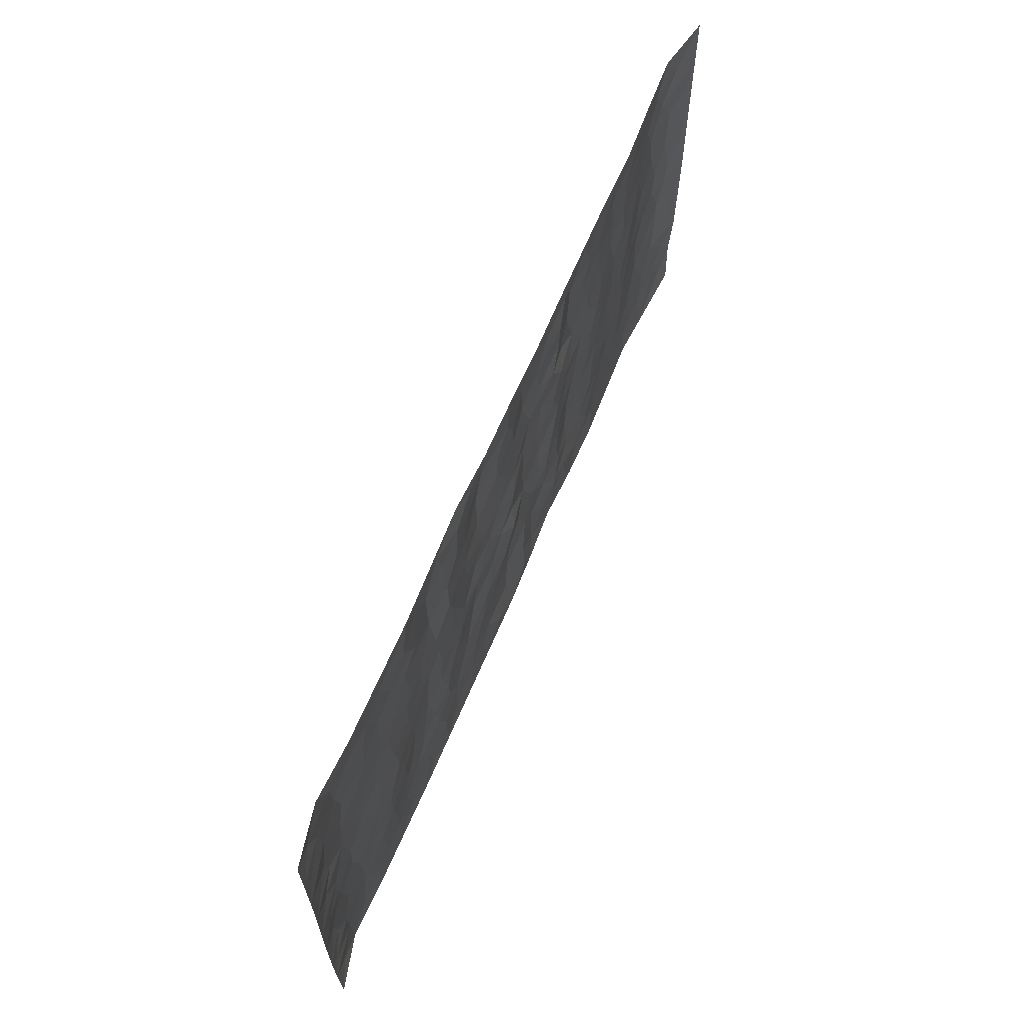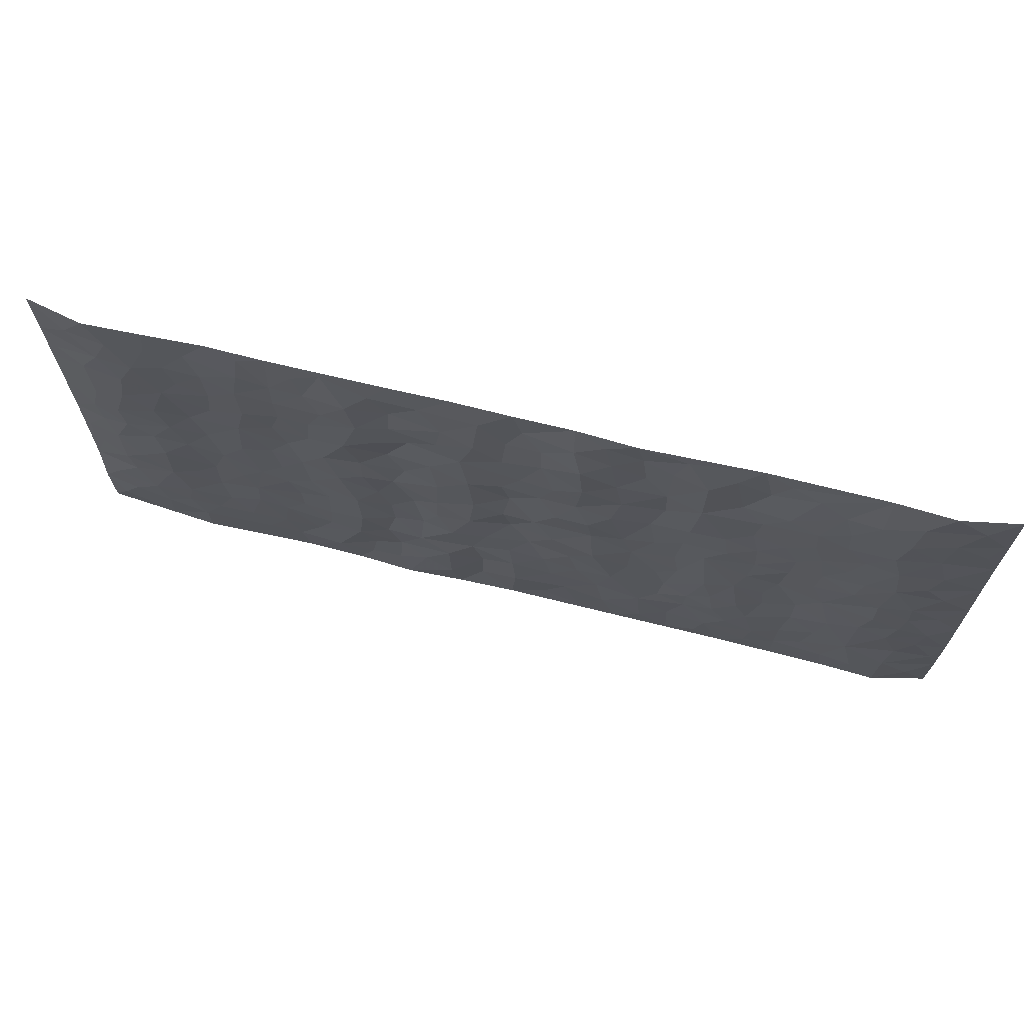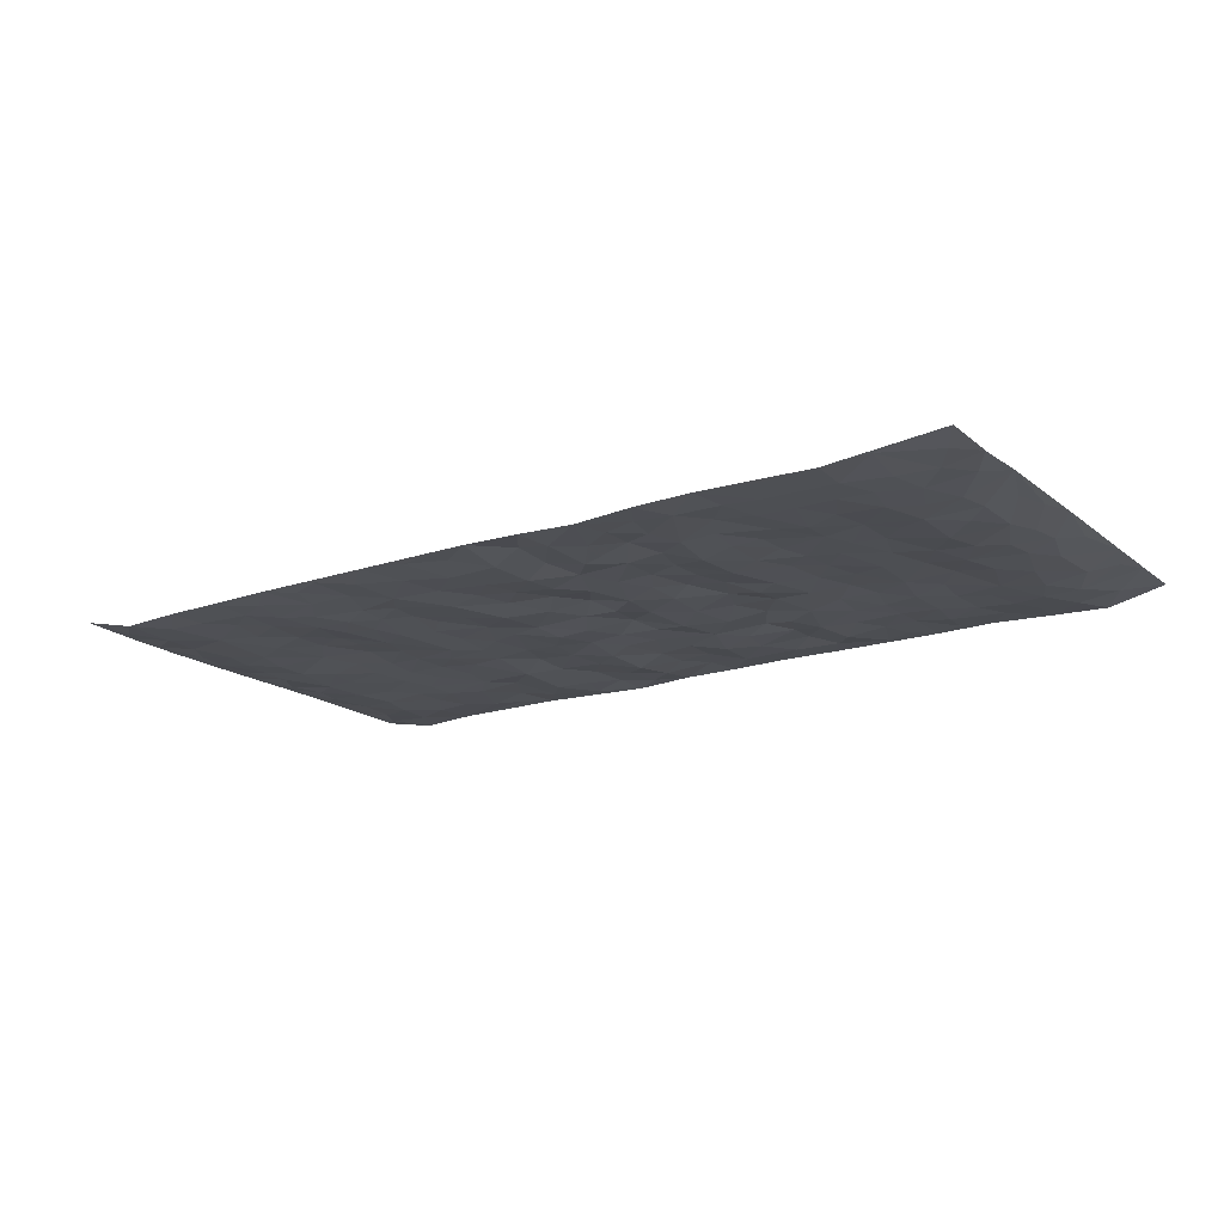
<metadata>
{"format":"obj","ext":"obj","renderer":"f3d","projection":"perspective","resolution":1024,"background":"white","views":[{"elev":64.9,"azim":-67.2,"up":"+Y"},{"elev":68.2,"azim":-166.1,"up":"+Y"},{"elev":-17.5,"azim":33.6,"up":"+Z"}]}
</metadata>
<code>
v -0.9878 0.0004672 0.02392
v -0.9889 0.9989 0.02015
v 0.9906 0.0004907 0.01825
v 0.9894 0.9993 0.02252
v -0.8071 0.3923 -0.007484
v -0.9891 0.5 0.01952
v -0.8688 0.3574 -0.003624
v 0.0004029 0.000861 0.005658
v -0.9893 0.2501 0.01857
v -0.9338 0.3376 0.003887
v -0.7446 0.001041 0.001109
v -0.989 0.1252 0.02006
v -0.72 0.2924 -0.003632
v -0.8677 0.0007254 -0.003888
v -0.8518 0.288 -0.004339
v -0.4974 0.0007603 0.004331
v -0.9687 0.1876 0.01364
v -0.298 0.1659 -0.001373
v -0.7869 0.3216 -0.005955
v -0.8739 0.1195 -0.003808
v -0.9345 0.06287 0.00736
v -0.8062 0.06349 -0.005054
v -0.6818 0.1263 -0.000281
v -0.7338 0.07411 -0.001755
v -0.8849 0.2067 5.64e-05
v -0.9215 0.2696 0.002912
v -0.7796 0.1765 -0.005106
v -0.7016 0.2091 -0.001549
v -0.8753 0.4881 -0.00385
v -0.9893 0.375 0.01847
v -0.7446 0.9987 0.004064
v -0.544 0.2217 -0.005532
v 0.2635 0.1565 0.005474
v -0.9885 0.7496 0.02133
v -0.3726 0.3926 0.001131
v -0.7929 0.7534 -0.008792
v -0.8101 0.832 -0.009287
v -0.5894 0.4423 0.004022
v -0.6086 0.6061 -0.0007065
v -0.497 0.9993 0.005787
v -0.9663 0.6872 0.01567
v -0.6706 0.5627 -0.002705
v -0.3962 0.7543 -0.003011
v -0.5164 0.2794 -0.006138
v -0.4661 0.2244 -0.006483
v -0.5022 0.1612 -0.005465
v -0.455 0.6368 0.0005358
v -0.3722 0.5598 0.0009115
v 0.1676 0.4735 -0.001644
v -0.3389 0.2201 0.001028
v -0.2136 0.6108 -0.001941
v -0.3808 0.6294 0.001208
v -0.3069 0.05646 0.0004242
v -0.636 0.711 -0.004392
v -0.401 0.1934 -0.0006108
v -0.8829 0.618 -0.003208
v -0.0383 0.3475 0.006022
v 0.05799 0.3391 -0.002921
v 0.3012 0.451 0.001454
v -0.09643 0.5514 -0.003726
v -0.1678 0.5558 -0.005907
v 0.09293 0.6306 -0.005829
v -0.6412 0.3458 0.002832
v -0.7586 0.5741 -0.00653
v -0.9613 0.8103 0.01448
v -0.5675 0.1283 -0.003895
v -0.3732 0.01104 0.003791
v -0.8057 0.466 -0.006701
v -0.6254 0.1716 -0.001467
v -0.6226 0.01738 0.001797
v -0.2489 0.0006734 0.004863
v -0.6239 0.08745 -0.0006664
v -0.5544 0.05223 -0.0003883
v -0.4378 0.0362 0.001339
v -0.4577 0.1029 -0.001972
v -0.9024 0.6862 -0.0002197
v -0.9809 0.8743 0.01874
v -0.7464 0.5091 -0.007055
v -0.0002005 0.9992 0.004188
v -0.8134 0.6757 -0.007393
v -0.5693 0.3145 0.0003387
v -0.5198 0.461 -0.000592
v 0.006484 0.5715 0.007769
v -0.04997 0.4826 0.001942
v 0.003793 0.4194 0.009671
v -0.1257 0.1271 -8.541e-05
v -0.5773 0.6706 -0.001279
v -0.9259 0.5624 0.004521
v -0.742 0.6916 -0.005092
v -0.4551 0.2963 -0.005478
v -0.6395 0.2669 0.0003842
v -0.5086 0.6889 0.0009003
v -0.1755 0.4848 0.0001487
v -0.2663 0.4355 0.003181
v -0.6561 0.6495 -0.003465
v -0.01019 0.1158 -0.00332
v -0.4213 0.5103 -0.002512
v -0.3485 0.2873 0.002945
v -0.2441 0.5035 0.001457
v -0.1829 0.3813 -0.005348
v -0.9887 0.6248 0.02083
v -0.7147 0.6232 -0.004787
v -0.8238 0.5797 -0.007039
v -0.368 0.1091 0.002172
v -0.5288 0.5333 0.0004737
v -0.692 0.4059 -0.0003326
v -0.1317 0.3235 0.002374
v -0.1512 0.2486 0.001974
v -0.5252 0.612 0.0006823
v 0.11 0.7296 -0.001303
v -0.003197 0.214 -0.004856
v -0.07362 0.2724 0.0006981
v 0.004823 0.2877 -0.001966
v -0.4354 0.3633 -0.005176
v -0.1991 0.1829 0.002005
v -0.6629 0.488 -0.0009389
v -0.564 0.3809 0.0005564
v -0.499 0.3913 -0.003587
v -0.3122 0.524 0.002218
v -0.2626 0.3495 0.0005864
v -0.3606 0.4668 0.002076
v -0.2295 0.27 -0.002555
v -0.09155 0.4108 -0.0003237
v -0.6029 0.5317 0.0009299
v -0.09302 0.1973 -0.001182
v -0.2166 0.09236 0.0013
v -0.4046 0.2573 -0.002598
v -0.9379 0.4375 0.008233
v -0.878 0.4205 -0.002233
v 0.0931 0.4223 -0.006632
v 0.2114 0.2369 -0.002837
v 0.08331 0.5168 -0.003593
v 0.01973 0.4877 0.001588
v 0.1682 0.3925 -0.0004915
v 0.8034 0.4967 -0.007099
v 0.2225 0.4335 0.007153
v 0.2699 0.3128 0.003891
v 0.1623 0.5675 -0.00248
v 0.1245 0.9989 0.006077
v -0.2974 0.6197 0.003752
v 0.4306 0.8805 9.449e-06
v 0.4971 0.999 0.003908
v -0.2176 0.7816 -0.001027
v -0.05958 0.8649 0.001595
v -0.3266 0.3478 0.003667
v -0.4658 0.5661 -0.001908
v -0.07475 0.05191 0.004864
v -0.1604 0.02112 0.004478
v 0.1245 0.001079 0.00248
v 0.01337 0.8606 0.00376
v -0.01728 0.7002 0.000699
v 0.4278 0.1959 0.0009514
v 0.3457 0.2891 -0.007177
v 0.6005 0.5262 -0.001245
v 0.5327 0.5468 0.002793
v 0.4624 0.1344 0.00356
v 0.5305 0.2271 -0.0008643
v 0.4198 0.3612 -0.00163
v 0.02276 0.641 0.001724
v -0.06024 0.6276 0.0008945
v -0.149 0.73 -0.00671
v -0.08802 0.6934 -0.0026
v -0.06155 0.7918 -0.0002059
v -0.1385 0.633 -0.001759
v 0.02084 0.7752 -0.0005052
v 0.249 0.9988 0.004492
v -0.01931 0.9273 0.005939
v -0.2733 0.847 0.005756
v -0.2023 0.8809 -0.0003824
v -0.3206 0.7815 0.004143
v -0.2486 0.9992 -0.002166
v -0.2317 0.6964 0.0003983
v -0.3228 0.7005 0.007596
v -0.1423 0.8305 -0.01073
v -0.1247 0.9991 0.00416
v 0.2209 0.7465 0.007732
v 0.1761 0.6676 -0.001147
v 0.3314 0.5951 0.001591
v 0.2645 0.523 0.004656
v 0.2699 0.6662 0.005625
v 0.4304 0.7445 -0.0008758
v 0.3605 0.6832 -0.005887
v 0.2892 0.7334 -0.003169
v 0.06912 0.9296 -0.0001735
v 0.07953 0.8237 -0.005235
v 0.1474 0.8584 -0.001097
v 0.2544 0.8737 0.006561
v 0.3257 0.7938 -0.00654
v 0.2351 0.5958 0.005397
v -0.8929 0.8679 -0.0009845
v -0.6918 0.8172 -0.004687
v -0.88 0.7752 -0.002128
v -0.8678 0.999 -0.002723
v -0.9327 0.9402 0.005655
v -0.821 0.9219 -0.005441
v -0.7433 0.8861 -0.006704
v -0.6145 0.9301 0.0002135
v -0.6718 0.8865 -0.002689
v -0.697 0.7463 -0.005373
v -0.5688 0.8151 -0.002922
v -0.631 0.7818 -0.00546
v -0.5192 0.9017 0.005771
v -0.3977 0.8789 -0.004682
v -0.5537 0.961 0.004039
v -0.472 0.8166 0.003729
v -0.4499 0.9371 -6.201e-05
v -0.3509 0.9736 0.0002126
v -0.5197 0.7613 -0.0001507
v -0.3254 0.902 0.0007882
v -0.2627 0.9314 0.004365
v 0.1583 0.7854 0.0007129
v 0.2583 0.8046 0.003166
v 0.1912 0.9337 0.001951
v 0.3984 0.8125 -0.00326
v 0.3419 0.8814 -0.007993
v 0.3873 0.983 0.0031
v 0.2931 0.9381 0.0008651
v 0.4483 0.9486 0.001215
v 0.3857 0.4933 -0.003867
v 0.3298 0.5289 -0.003336
v 0.4909 0.6042 0.0047
v 0.4383 0.6646 0.0008309
v 0.4119 0.588 -0.002727
v 0.3579 0.1893 -0.003805
v 0.4883 0.3343 0.001834
v 0.4662 0.5223 0.001576
v 0.3512 0.3877 -0.005823
v -0.1261 0.9156 -0.005051
v -0.1866 0.9586 -0.001058
v 0.3249 0.1323 0.00266
v 0.6208 0.01399 0.001086
v 0.2034 0.3326 0.003495
v 0.2747 0.3844 0.003528
v 0.5923 0.2474 -0.003827
v 0.7453 0.9995 0.0002969
v 0.9895 0.2498 0.02186
v 0.4994 0.8126 -0.001365
v 0.7291 0.4872 -0.004025
v 0.4957 0.7471 -0.0004946
v 0.989 0.4999 0.02407
v 0.6793 0.2937 -0.001695
v 0.5168 0.4678 0.001105
v 0.7894 0.3104 -0.009117
v 0.5698 0.4154 -0.0007457
v 0.497 0.001354 0.005537
v 0.09093 0.2513 0.0002952
v 0.5128 0.07645 0.001915
v 0.1361 0.3182 -0.003747
v 0.4224 0.2662 -0.001119
v 0.8862 0.2644 -0.001913
v 0.6513 0.4616 -0.0005912
v 0.5865 0.08172 -0.0007838
v 0.4555 0.4257 0.0007283
v 0.6166 0.3715 -0.001694
v 0.2907 0.2318 0.001445
v 0.4851 0.2712 0.002262
v 0.2681 0.07758 0.0004157
v 0.3727 0.001026 0.003643
v 0.2486 0.001056 -0.003245
v 0.2038 0.1137 -0.002352
v 0.06893 0.1689 0.006059
v 0.1465 0.1888 -0.006848
v 0.6217 0.1471 -0.003404
v 0.7884 0.4227 -0.01055
v 0.7593 0.2206 -0.007894
v 0.6604 0.08025 -0.002772
v 0.6795 0.3844 -0.0007262
v 0.7288 0.3389 -0.004386
v 0.8986 0.3256 -0.0017
v 0.7567 0.5676 -0.005299
v 0.7023 0.1451 -0.005034
v 0.7747 0.1493 -0.005577
v 0.8527 0.3671 -0.007196
v 0.9539 0.3491 0.01317
v 0.899 0.4382 -0.001251
v 0.5909 0.3127 -0.001344
v 0.8322 0.1052 -0.002851
v 0.3372 0.06238 0.00351
v 0.4172 0.06792 -0.0002602
v 0.0725 0.07674 0.008792
v 0.1442 0.07115 -0.003924
v 0.9888 0.7499 0.02307
v 0.7424 0.07864 -0.004814
v 0.6651 0.2154 -0.003472
v 0.972 0.4244 0.01791
v 0.9193 0.5089 0.004568
v 0.8204 0.2498 -0.00722
v 0.5408 0.1479 -0.001284
v 0.7446 0.0009677 -0.002003
v 0.5102 0.3938 -0.0001985
v 0.9525 0.06255 0.007114
v 0.9908 0.125 0.01534
v 0.8523 0.1796 -0.004848
v 0.9111 0.1235 0.001716
v 0.8405 0.008359 0.005182
v 0.9501 0.1875 0.007428
v 0.6766 0.5557 0.0009926
v 0.703 0.6331 0.00118
v 0.5946 0.6363 -0.0006501
v 0.8389 0.6917 -0.008268
v 0.6419 0.7722 -0.0008402
v 0.9685 0.6249 0.01645
v 0.7795 0.642 -0.006524
v 0.8682 0.5951 -0.005348
v 0.7454 0.7445 -0.005299
v 0.859 0.5303 -0.005824
v 0.9289 0.5739 0.005468
v 0.9052 0.6595 -0.0002525
v 0.6505 0.6929 0.001038
v 0.5747 0.7244 -0.002723
v 0.5177 0.6749 0.00231
v 0.8666 0.853 -0.005578
v 0.7237 0.8721 -0.004511
v 0.8248 0.7773 -0.009573
v 0.9104 0.7784 0.00137
v 0.7928 0.845 -0.009346
v 0.9863 0.8746 0.02199
v 0.7055 0.8032 -0.003045
v 0.9655 0.8117 0.0163
v 0.7535 0.9326 -0.003598
v 0.869 0.9995 -0.004465
v 0.6212 0.9992 0.006004
v 0.8336 0.9269 -0.007111
v 0.9201 0.9288 0.003716
v 0.6723 0.9354 0.001953
v 0.5659 0.9024 -0.002461
v 0.4998 0.882 0.0006073
v 0.5592 0.9705 0.002712
v 0.5792 0.8227 -0.003529
v 0.6468 0.8616 -0.00127
f 29 6 128
f 12 21 20
f 26 10 9
f 55 45 46
f 27 19 15
f 26 9 17
f 101 6 88
f 12 1 21
f 7 15 19
f 125 86 96
f 84 123 85
f 129 29 128
f 25 27 15
f 12 20 17
f 73 75 66
f 22 14 11
f 26 17 25
f 9 12 17
f 25 15 26
f 5 129 7
f 52 146 48
f 55 18 50
f 7 19 5
f 20 27 25
f 124 82 105
f 41 76 34
f 20 14 22
f 14 20 21
f 14 21 1
f 24 22 11
f 24 27 22
f 72 66 69
f 69 32 91
f 70 24 11
f 24 23 27
f 17 20 25
f 27 20 22
f 10 15 7
f 10 26 15
f 23 28 27
f 27 13 19
f 28 23 69
f 13 27 28
f 119 121 94
f 10 7 129
f 6 30 128
f 9 10 30
f 36 192 80
f 80 102 89
f 118 81 44
f 64 103 78
f 115 126 86
f 45 32 46
f 91 63 13
f 129 68 29
f 95 87 54
f 95 54 199
f 202 40 204
f 82 97 105
f 29 88 6
f 18 55 104
f 148 126 71
f 38 82 124
f 50 18 122
f 117 82 38
f 5 19 106
f 82 117 118
f 80 64 102
f 127 45 55
f 194 77 190
f 98 35 114
f 39 124 105
f 127 50 98
f 106 19 13
f 66 75 46
f 39 95 42
f 63 117 38
f 95 89 102
f 101 56 76
f 51 140 99
f 18 53 126
f 62 83 132
f 45 127 90
f 112 113 57
f 103 29 68
f 130 85 58
f 109 39 105
f 35 94 121
f 113 246 58
f 151 165 163
f 120 100 94
f 114 127 98
f 192 190 65
f 95 39 87
f 36 191 37
f 67 104 74
f 56 101 88
f 13 63 106
f 192 34 76
f 268 241 243
f 108 115 125
f 93 84 60
f 133 84 85
f 156 288 157
f 101 76 41
f 80 103 64
f 105 97 146
f 99 61 51
f 92 109 47
f 125 96 111
f 158 227 153
f 75 104 55
f 69 66 32
f 81 91 32
f 106 78 68
f 42 64 78
f 77 34 65
f 24 70 72
f 75 73 16
f 16 71 67
f 2 34 77
f 13 28 91
f 103 56 88
f 56 80 76
f 72 69 23
f 11 16 70
f 16 73 70
f 16 67 74
f 115 18 126
f 24 72 23
f 73 72 70
f 16 74 75
f 72 73 66
f 32 45 44
f 84 83 60
f 66 46 32
f 78 106 116
f 117 63 81
f 67 53 104
f 103 68 78
f 69 91 28
f 36 80 89
f 106 38 116
f 106 68 5
f 81 118 117
f 62 132 138
f 32 44 81
f 53 67 71
f 57 58 85
f 123 100 107
f 93 60 61
f 33 230 224
f 8 96 147
f 132 133 130
f 140 48 119
f 93 100 123
f 122 98 50
f 164 60 160
f 53 71 126
f 125 112 108
f 193 194 195
f 75 55 46
f 63 91 81
f 56 103 80
f 196 198 31
f 18 104 53
f 121 48 97
f 38 106 63
f 118 97 82
f 97 35 121
f 51 172 140
f 130 134 49
f 87 39 109
f 288 252 263
f 97 114 35
f 47 43 92
f 57 113 58
f 248 130 58
f 34 101 41
f 114 90 127
f 116 124 42
f 145 94 35
f 118 114 97
f 167 79 175
f 98 145 35
f 85 123 57
f 43 47 52
f 199 36 89
f 42 78 116
f 159 83 62
f 88 29 103
f 74 104 75
f 118 44 90
f 173 140 172
f 42 95 102
f 190 192 37
f 65 190 77
f 89 95 199
f 125 111 112
f 92 87 109
f 18 115 122
f 177 180 176
f 112 57 107
f 109 105 146
f 93 94 100
f 285 286 275
f 96 86 147
f 137 232 131
f 57 123 107
f 87 92 208
f 49 134 136
f 132 130 49
f 161 164 162
f 50 127 55
f 122 108 107
f 122 107 100
f 48 140 52
f 118 90 114
f 99 119 94
f 123 84 93
f 36 37 192
f 48 121 119
f 120 122 100
f 39 42 124
f 38 124 116
f 248 58 246
f 44 45 90
f 98 122 120
f 146 52 47
f 94 93 99
f 168 209 170
f 212 183 188
f 202 197 200
f 42 102 64
f 107 108 112
f 99 93 61
f 8 280 96
f 112 111 113
f 125 115 86
f 115 108 122
f 128 30 10
f 5 68 129
f 10 129 128
f 132 49 138
f 83 84 133
f 130 133 85
f 83 133 132
f 248 134 130
f 156 152 224
f 151 110 165
f 212 186 211
f 153 224 249
f 254 251 244
f 246 261 262
f 225 158 249
f 49 136 179
f 185 184 150
f 214 188 181
f 181 188 182
f 161 163 174
f 143 170 172
f 110 211 185
f 184 79 167
f 174 228 169
f 62 110 159
f 163 150 144
f 210 169 229
f 170 143 168
f 176 211 110
f 98 120 145
f 94 145 120
f 48 146 97
f 109 146 47
f 148 86 126
f 147 86 148
f 71 8 148
f 8 147 148
f 244 276 254
f 232 136 134
f 174 143 161
f 60 83 160
f 163 162 151
f 159 160 83
f 261 281 262
f 259 281 149
f 219 220 59
f 246 113 111
f 33 255 131
f 157 256 152
f 137 255 153
f 230 278 279
f 262 260 33
f 154 155 242
f 131 255 137
f 248 131 232
f 281 280 149
f 259 258 278
f 220 179 59
f 159 151 160
f 162 160 151
f 164 61 60
f 228 174 144
f 144 174 163
f 159 110 151
f 161 172 164
f 186 184 185
f 161 162 163
f 61 164 51
f 160 162 164
f 187 217 213
f 150 163 165
f 205 202 200
f 79 184 139
f 170 43 173
f 174 169 143
f 161 143 172
f 167 144 150
f 176 180 183
f 172 170 173
f 223 226 221
f 185 150 165
f 99 140 119
f 207 206 203
f 172 51 164
f 43 52 173
f 173 52 140
f 167 175 228
f 228 229 169
f 210 168 169
f 177 110 62
f 189 138 179
f 62 138 177
f 136 232 233
f 181 182 222
f 150 184 167
f 178 180 189
f 49 179 138
f 177 138 189
f 180 178 182
f 178 179 220
f 307 308 304
f 222 223 221
f 215 187 188
f 176 183 212
f 187 213 186
f 214 215 188
f 185 211 186
f 237 181 239
f 182 188 183
f 110 185 165
f 216 215 141
f 211 176 212
f 182 183 180
f 176 110 177
f 213 184 186
f 178 189 179
f 177 189 180
f 195 190 37
f 197 198 200
f 195 194 190
f 34 192 65
f 80 192 76
f 37 196 195
f 194 2 77
f 193 2 194
f 196 37 191
f 31 193 195
f 198 196 191
f 31 195 196
f 199 201 191
f 197 204 31
f 198 191 201
f 31 198 197
f 201 199 54
f 36 199 191
f 54 208 201
f 208 43 205
f 208 54 87
f 198 201 200
f 206 205 203
f 43 170 203
f 210 207 209
f 40 202 206
f 31 204 40
f 197 202 204
f 208 205 200
f 43 203 205
f 205 206 202
f 203 209 207
f 171 40 207
f 40 206 207
f 208 200 201
f 43 208 92
f 170 209 203
f 168 143 169
f 207 210 171
f 168 210 209
f 188 187 212
f 212 187 186
f 166 139 213
f 184 213 139
f 237 214 181
f 215 214 141
f 216 141 218
f 213 217 166
f 142 166 216
f 217 216 166
f 187 215 217
f 216 217 215
f 237 141 214
f 142 216 218
f 223 222 182
f 179 136 59
f 223 220 219
f 267 238 251
f 237 327 141
f 223 182 178
f 158 290 253
f 220 223 178
f 59 233 227
f 233 59 136
f 248 246 131
f 153 249 158
f 251 254 267
f 223 219 226
f 111 261 246
f 297 251 238
f 276 256 157
f 167 228 144
f 229 228 175
f 175 171 229
f 229 171 210
f 260 257 33
f 265 271 272
f 266 289 283
f 269 243 250
f 249 224 152
f 266 283 271
f 227 233 137
f 253 227 158
f 325 313 320
f 135 264 275
f 310 329 239
f 270 298 297
f 249 256 225
f 275 273 269
f 311 222 221
f 155 154 299
f 234 276 157
f 310 311 299
f 222 239 181
f 221 226 155
f 266 263 252
f 242 290 244
f 264 273 275
f 273 264 243
f 242 244 154
f 276 290 225
f 288 234 157
f 240 282 302
f 275 286 306
f 225 290 158
f 234 263 284
f 241 254 276
f 233 232 137
f 137 153 227
f 264 135 238
f 244 251 154
f 260 259 257
f 227 253 219
f 33 224 255
f 154 297 299
f 240 302 307
f 297 154 251
f 264 268 243
f 253 226 219
f 271 284 263
f 277 294 293
f 290 242 253
f 241 234 284
f 59 227 219
f 242 155 226
f 252 245 231
f 157 152 156
f 257 230 33
f 152 256 249
f 278 230 257
f 262 33 131
f 224 153 255
f 259 278 257
f 134 248 232
f 230 279 224
f 96 261 111
f 261 96 280
f 280 281 261
f 246 262 131
f 252 247 245
f 268 267 241
f 283 277 272
f 288 247 252
f 275 274 285
f 295 291 294
f 267 268 264
f 263 234 288
f 309 310 299
f 290 276 244
f 283 272 271
f 267 254 241
f 265 243 241
f 236 240 285
f 297 238 270
f 303 305 298
f 241 276 234
f 221 155 299
f 272 277 293
f 250 243 287
f 286 285 240
f 284 271 265
f 271 263 266
f 295 3 291
f 225 256 276
f 241 284 265
f 289 266 231
f 3 292 291
f 321 235 323
f 293 294 296
f 279 278 258
f 245 279 258
f 279 156 224
f 260 281 259
f 280 8 149
f 262 281 260
f 231 266 252
f 267 264 238
f 306 304 270
f 283 289 295
f 243 269 273
f 236 269 250
f 294 292 296
f 274 236 285
f 269 274 275
f 250 287 293
f 245 289 231
f 236 274 269
f 156 279 247
f 242 226 253
f 247 279 245
f 243 265 287
f 288 156 247
f 265 272 293
f 296 292 236
f 293 287 265
f 295 294 277
f 277 283 295
f 236 250 296
f 289 3 295
f 292 294 291
f 293 296 250
f 300 304 308
f 325 320 235
f 329 330 326
f 270 304 303
f 270 303 298
f 309 305 301
f 135 306 270
f 299 297 298
f 298 309 299
f 238 135 270
f 300 314 305
f 303 300 305
f 304 306 307
f 300 303 304
f 282 319 315
f 322 325 235
f 275 306 135
f 307 306 286
f 240 307 286
f 308 307 302
f 302 282 308
f 308 282 315
f 305 309 298
f 310 309 301
f 310 301 329
f 310 239 311
f 222 311 239
f 299 311 221
f 319 312 315
f 312 323 316
f 301 305 318
f 305 314 316
f 300 308 315
f 316 314 312
f 312 314 315
f 315 314 300
f 323 312 324
f 316 313 318
f 282 4 317
f 330 313 325
f 4 321 324
f 235 320 323
f 282 317 319
f 312 319 317
f 326 325 322
f 316 320 313
f 316 318 305
f 142 218 327
f 327 218 141
f 316 323 320
f 324 312 317
f 4 324 317
f 321 323 324
f 318 313 330
f 328 326 322
f 326 327 329
f 329 327 237
f 326 328 327
f 322 142 328
f 327 328 142
f 329 237 239
f 301 318 330
f 326 330 325
f 330 329 301

</code>
